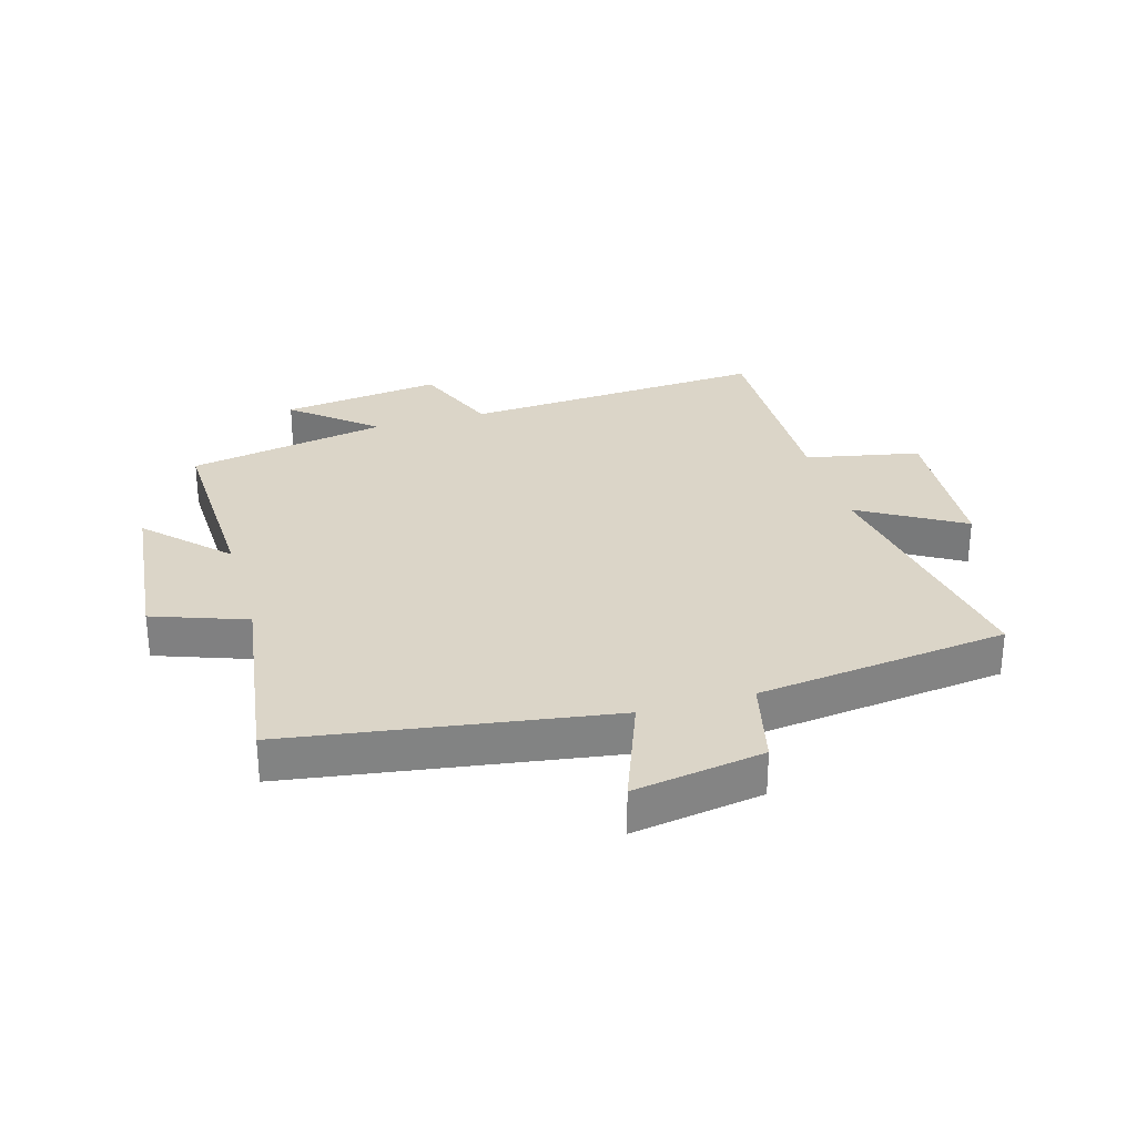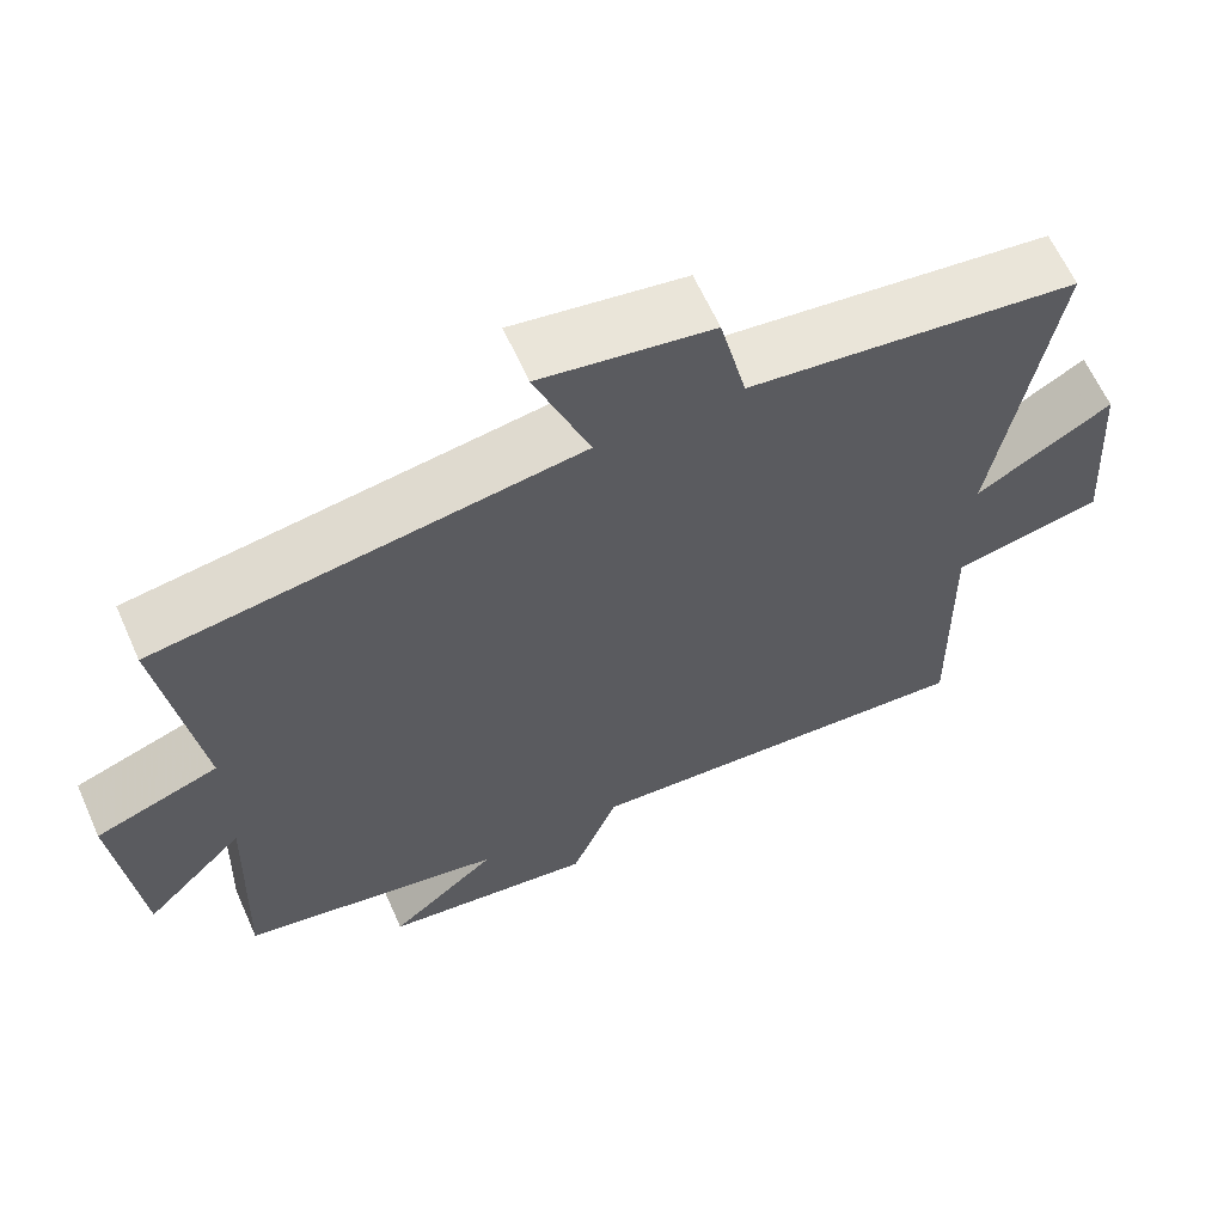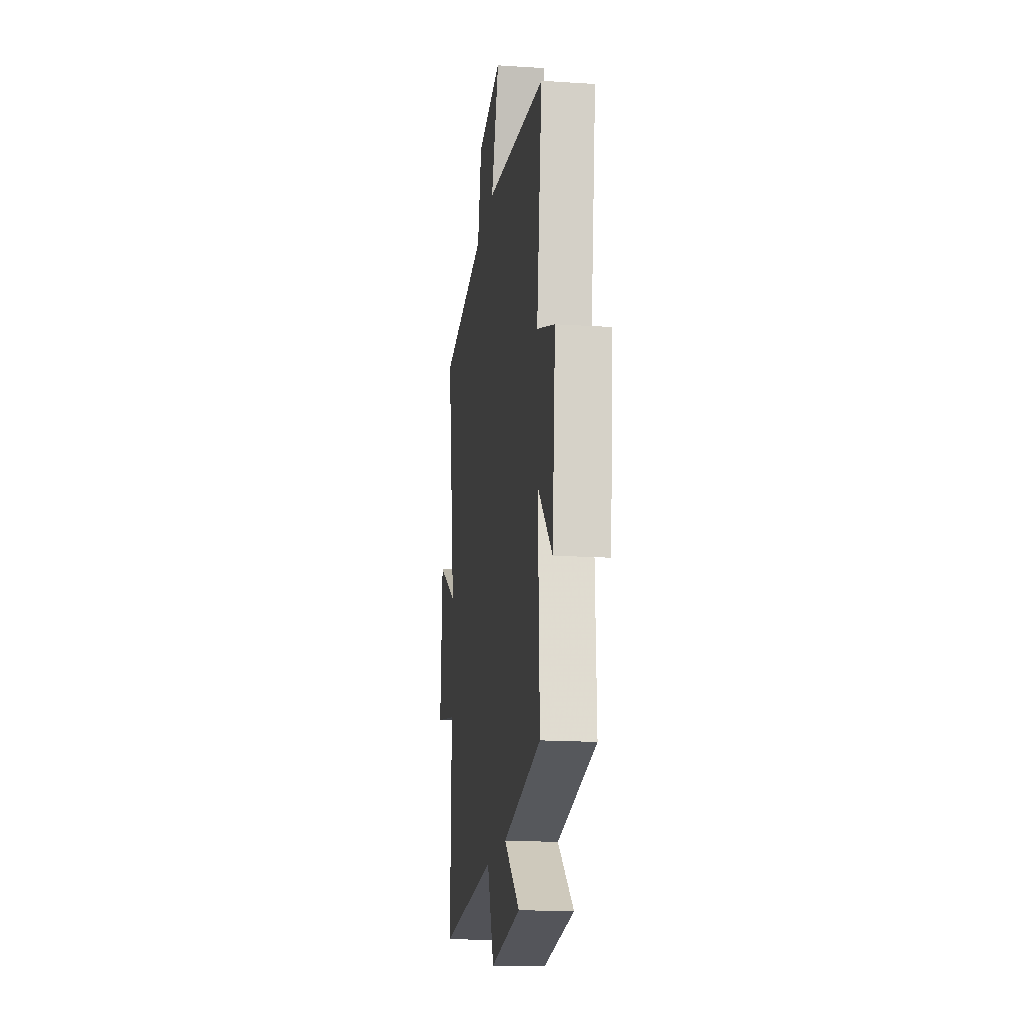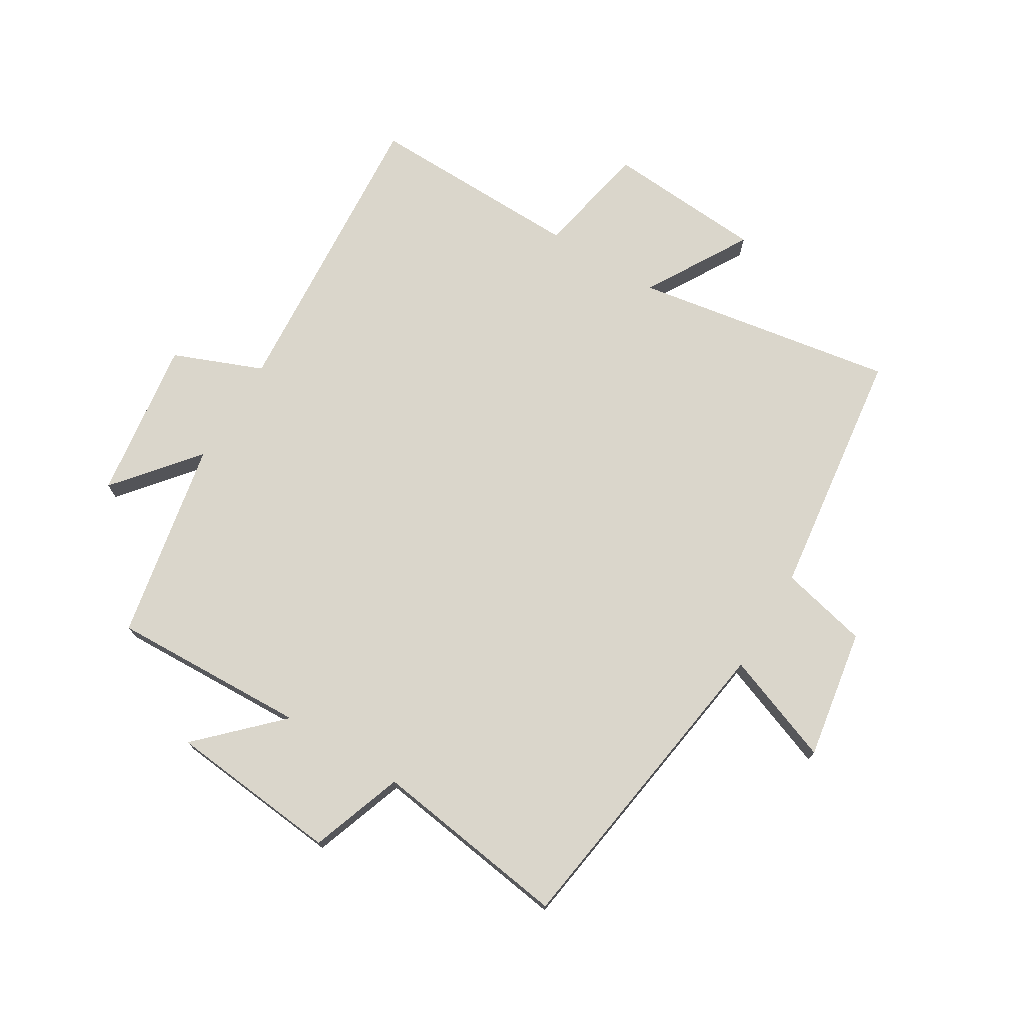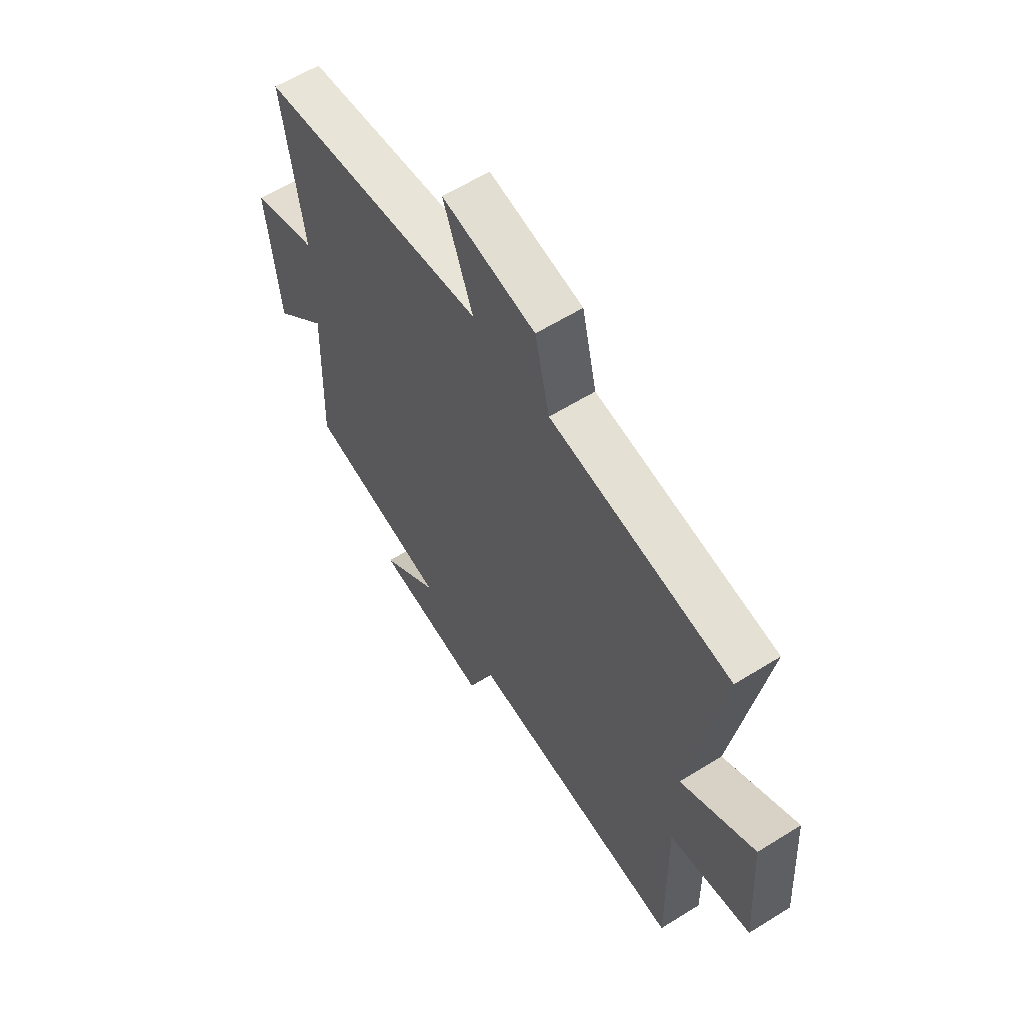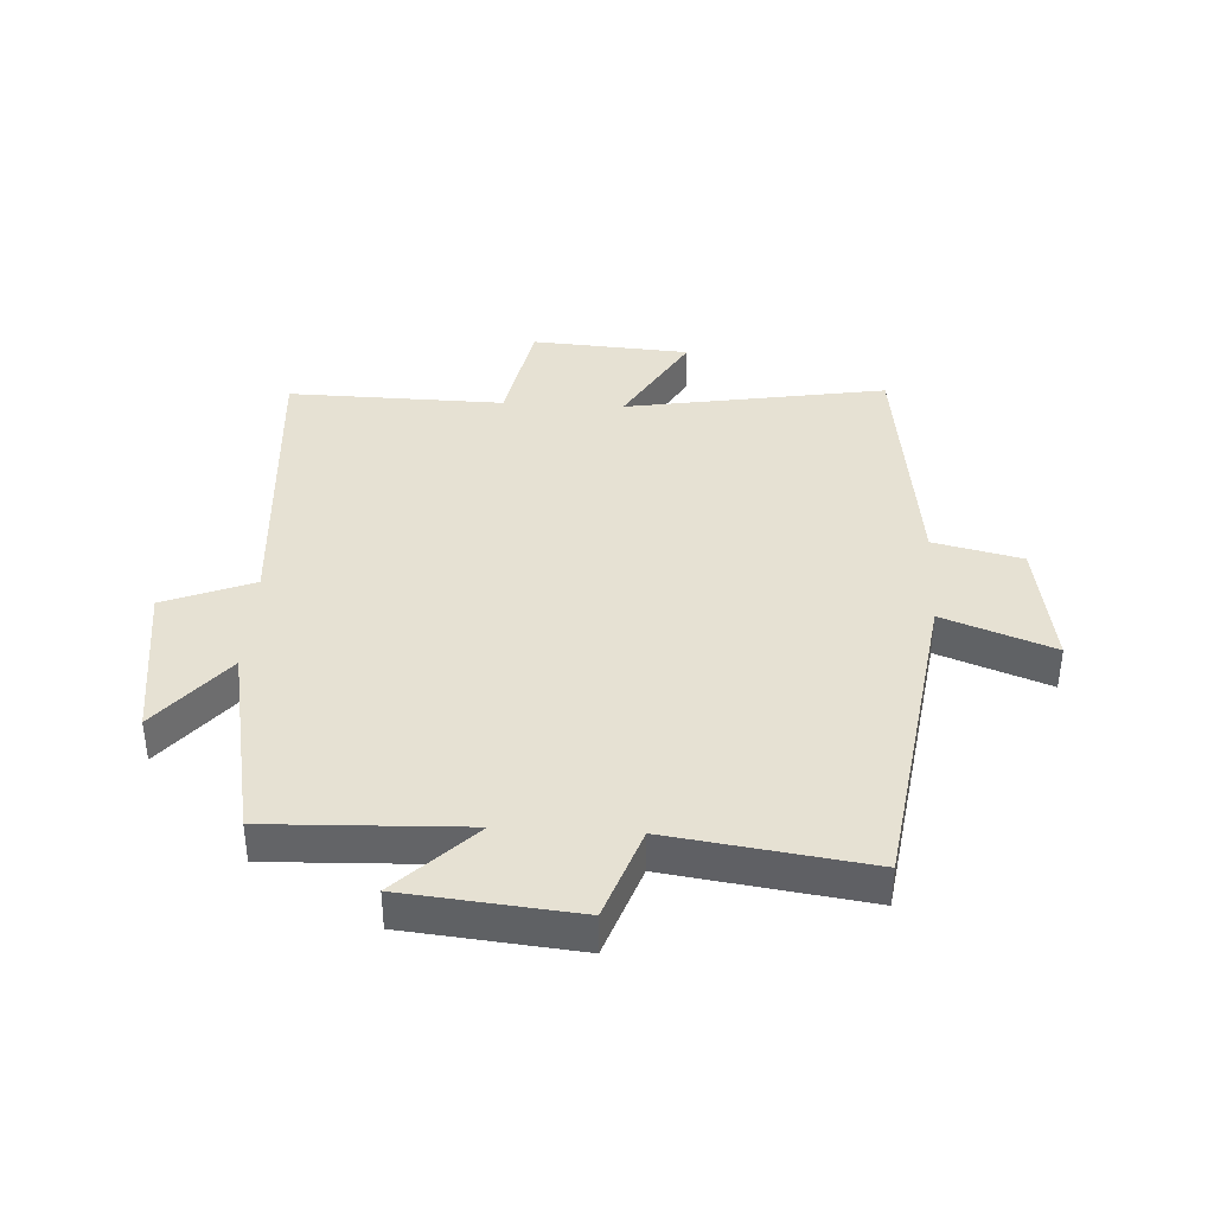
<metadata>
{"format":"obj","ext":"obj","renderer":"f3d","projection":"perspective","resolution":1024,"background":"white","views":[{"elev":29.5,"azim":-15.9,"up":"+Y"},{"elev":63.2,"azim":-24.1,"up":"+Z"},{"elev":-17.4,"azim":-97.4,"up":"+Z"},{"elev":73.9,"azim":-58.8,"up":"+Y"},{"elev":60.2,"azim":57.5,"up":"+Z"},{"elev":38.7,"azim":-86.8,"up":"+Y"}]}
</metadata>
<code>
v 0.572 0.07 0.447
v 0.5 0.07 0.017
v 0.67 0.07 0.116
v 0.688 0.07 -0.144
v 0.5 0.07 -0.181
v 0.507 0.07 -0.536
v 0.005 0.07 -0.5
v -0.054 0.07 -0.647
v -0.318 0.07 -0.611
v -0.183 0.07 -0.5
v -0.512 0.07 -0.436
v -0.5 0.07 -0.112
v -0.625 0.07 -0.238
v -0.653 0.07 0.044
v -0.5 0.07 0.098
v -0.546 0.07 0.423
v -0.021 0.07 0.5
v -0.089 0.07 0.681
v 0.125 0.07 0.645
v 0.159 0.07 0.5
v 0.572 0 0.447
v 0.5 0 0.017
v 0.67 0 0.116
v 0.688 0 -0.144
v 0.5 0 -0.181
v 0.507 0 -0.536
v 0.005 0 -0.5
v -0.054 0 -0.647
v -0.318 0 -0.611
v -0.183 0 -0.5
v -0.512 0 -0.436
v -0.5 0 -0.112
v -0.625 0 -0.238
v -0.653 0 0.044
v -0.5 0 0.098
v -0.546 0 0.423
v -0.021 0 0.5
v -0.089 0 0.681
v 0.125 0 0.645
v 0.159 0 0.5
f 17 18 19 20
f 15 16 17 20
f 15 20 1 2
f 12 13 14 15
f 12 15 2
f 10 11 12 2
f 7 8 9 10
f 7 10 2 3
f 5 6 7
f 5 7 3
f 3 4 5
f 40 39 38 37
f 40 37 36 35
f 22 21 40 35
f 35 34 33 32
f 22 35 32
f 22 32 31 30
f 30 29 28 27
f 23 22 30 27
f 27 26 25
f 23 27 25
f 25 24 23
f 1 21 22 2
f 2 22 23 3
f 3 23 24 4
f 4 24 25 5
f 5 25 26 6
f 6 26 27 7
f 7 27 28 8
f 8 28 29 9
f 9 29 30 10
f 10 30 31 11
f 11 31 32 12
f 12 32 33 13
f 13 33 34 14
f 14 34 35 15
f 15 35 36 16
f 16 36 37 17
f 17 37 38 18
f 18 38 39 19
f 19 39 40 20
f 20 40 21 1

</code>
